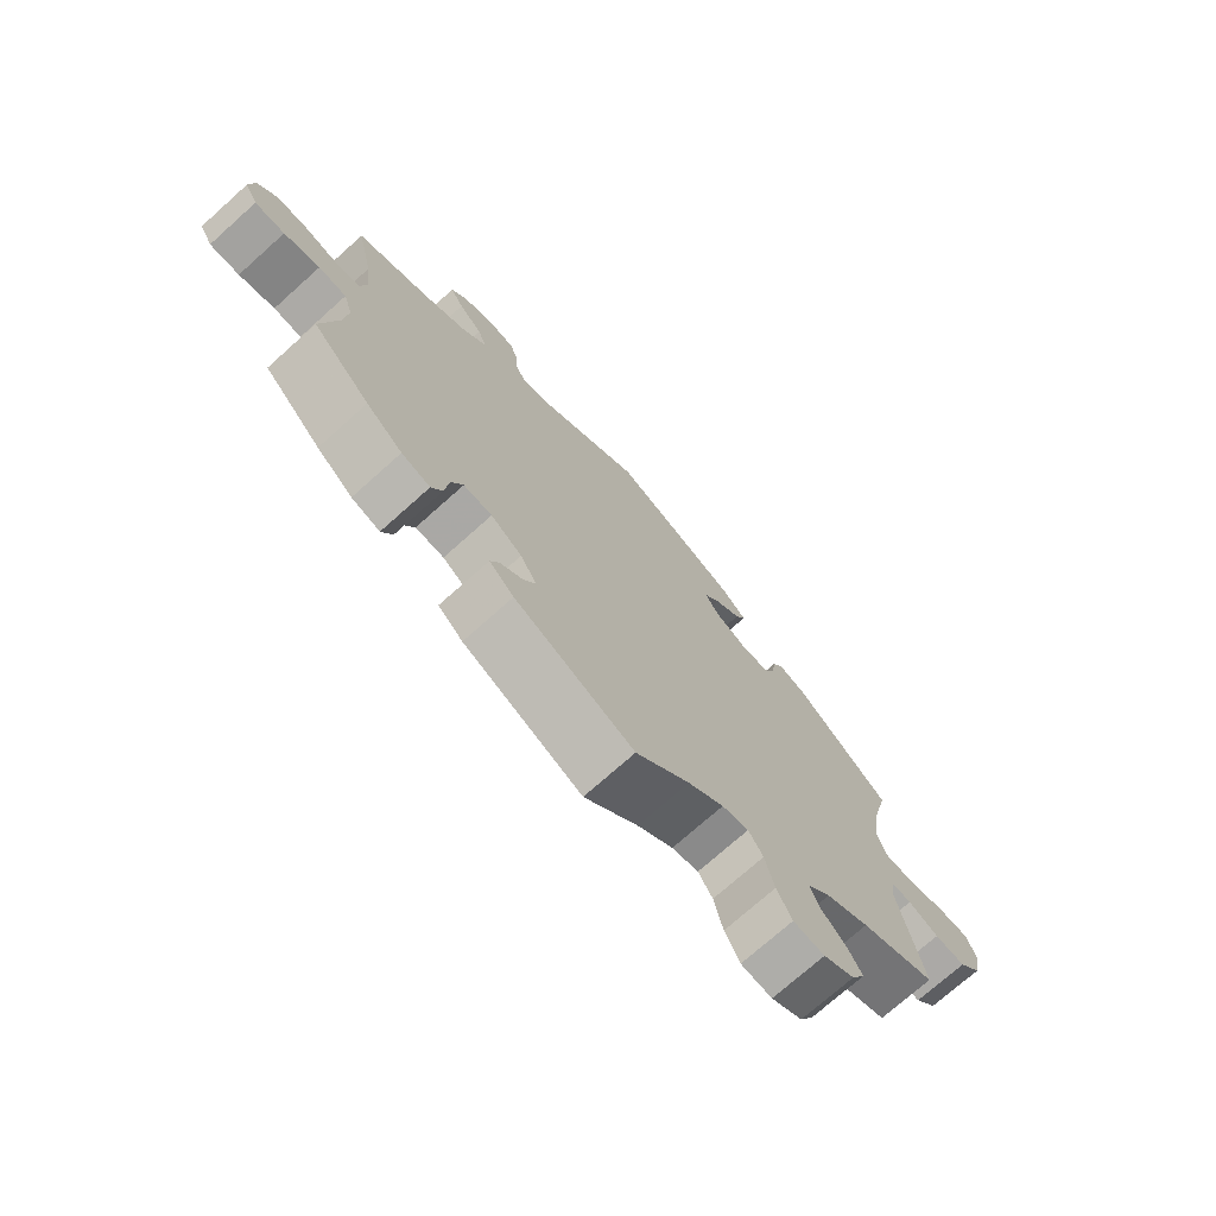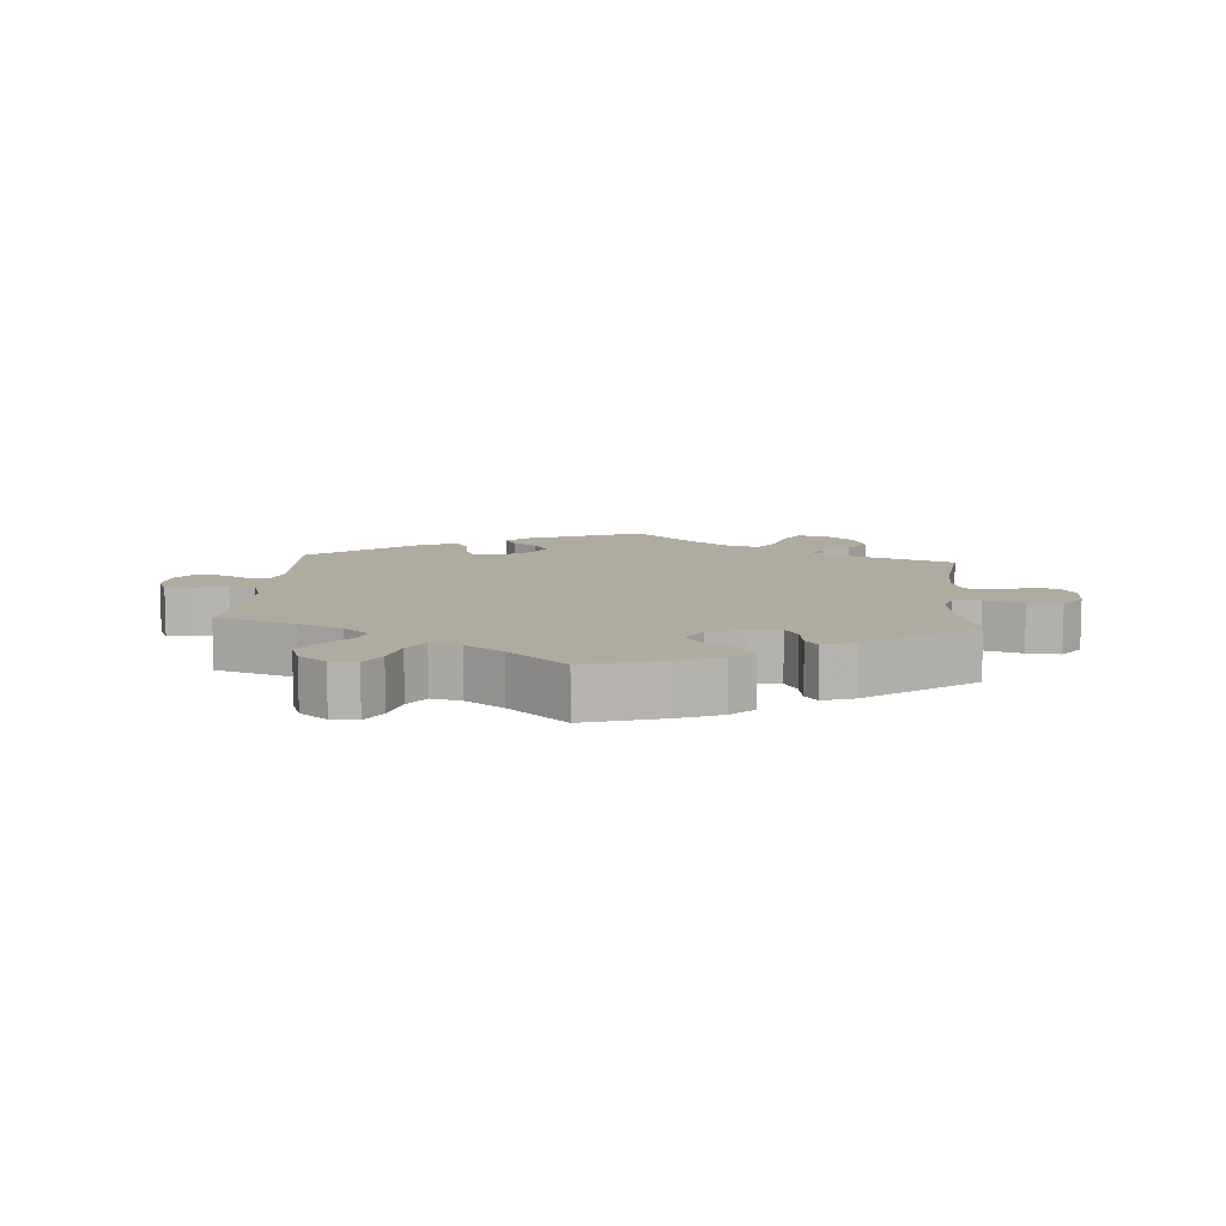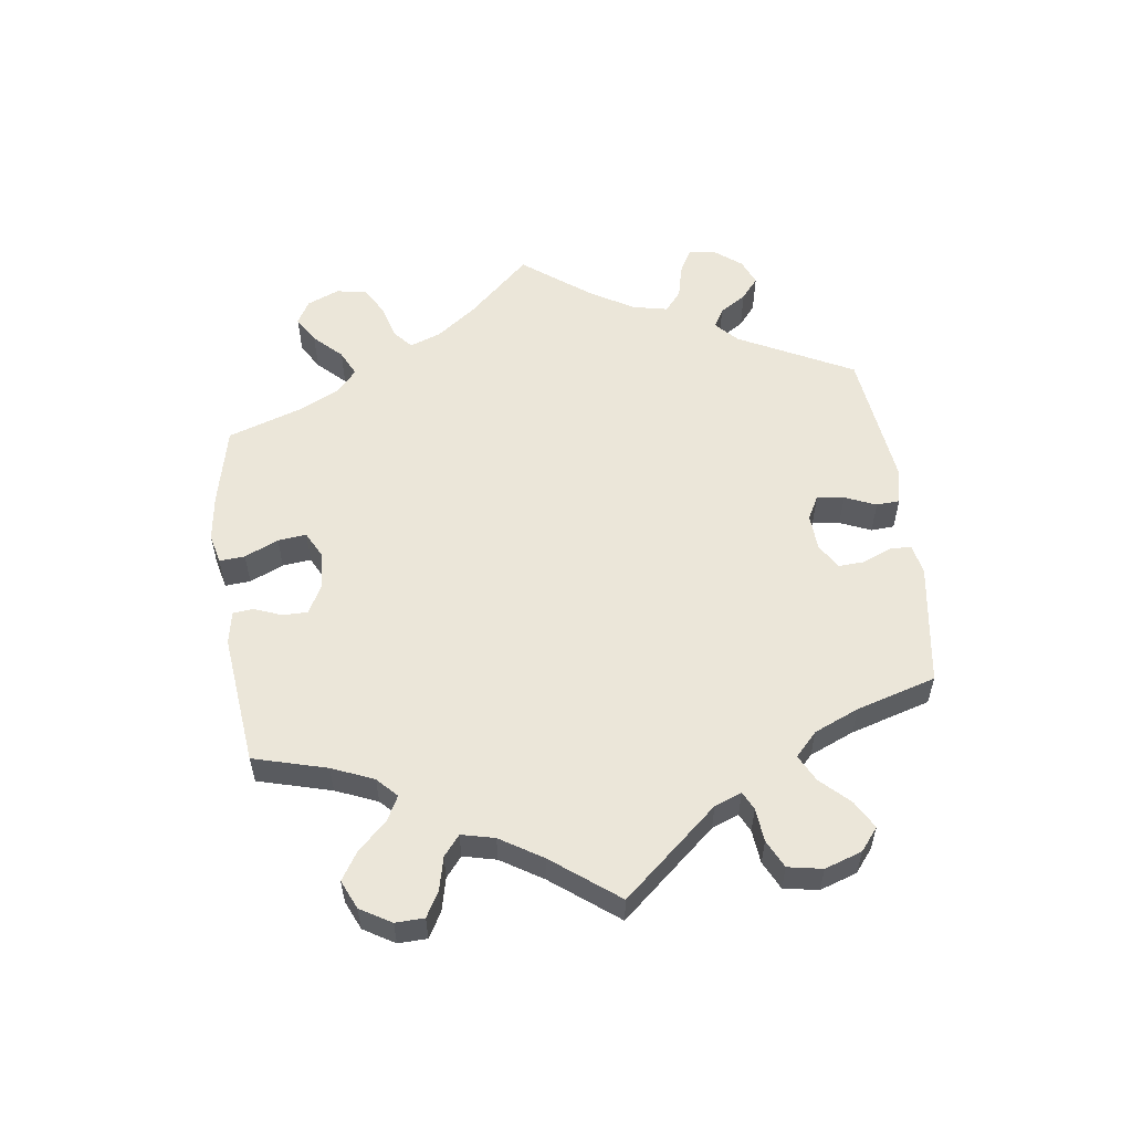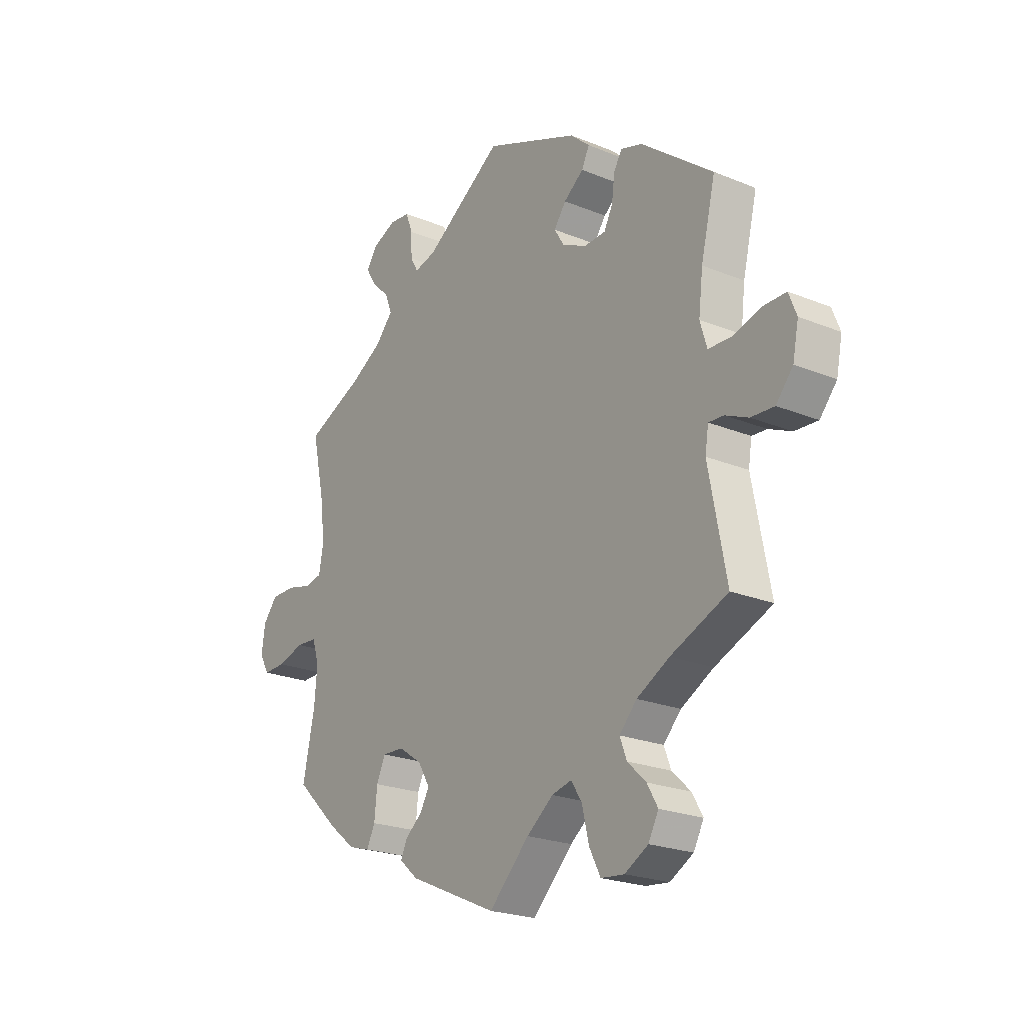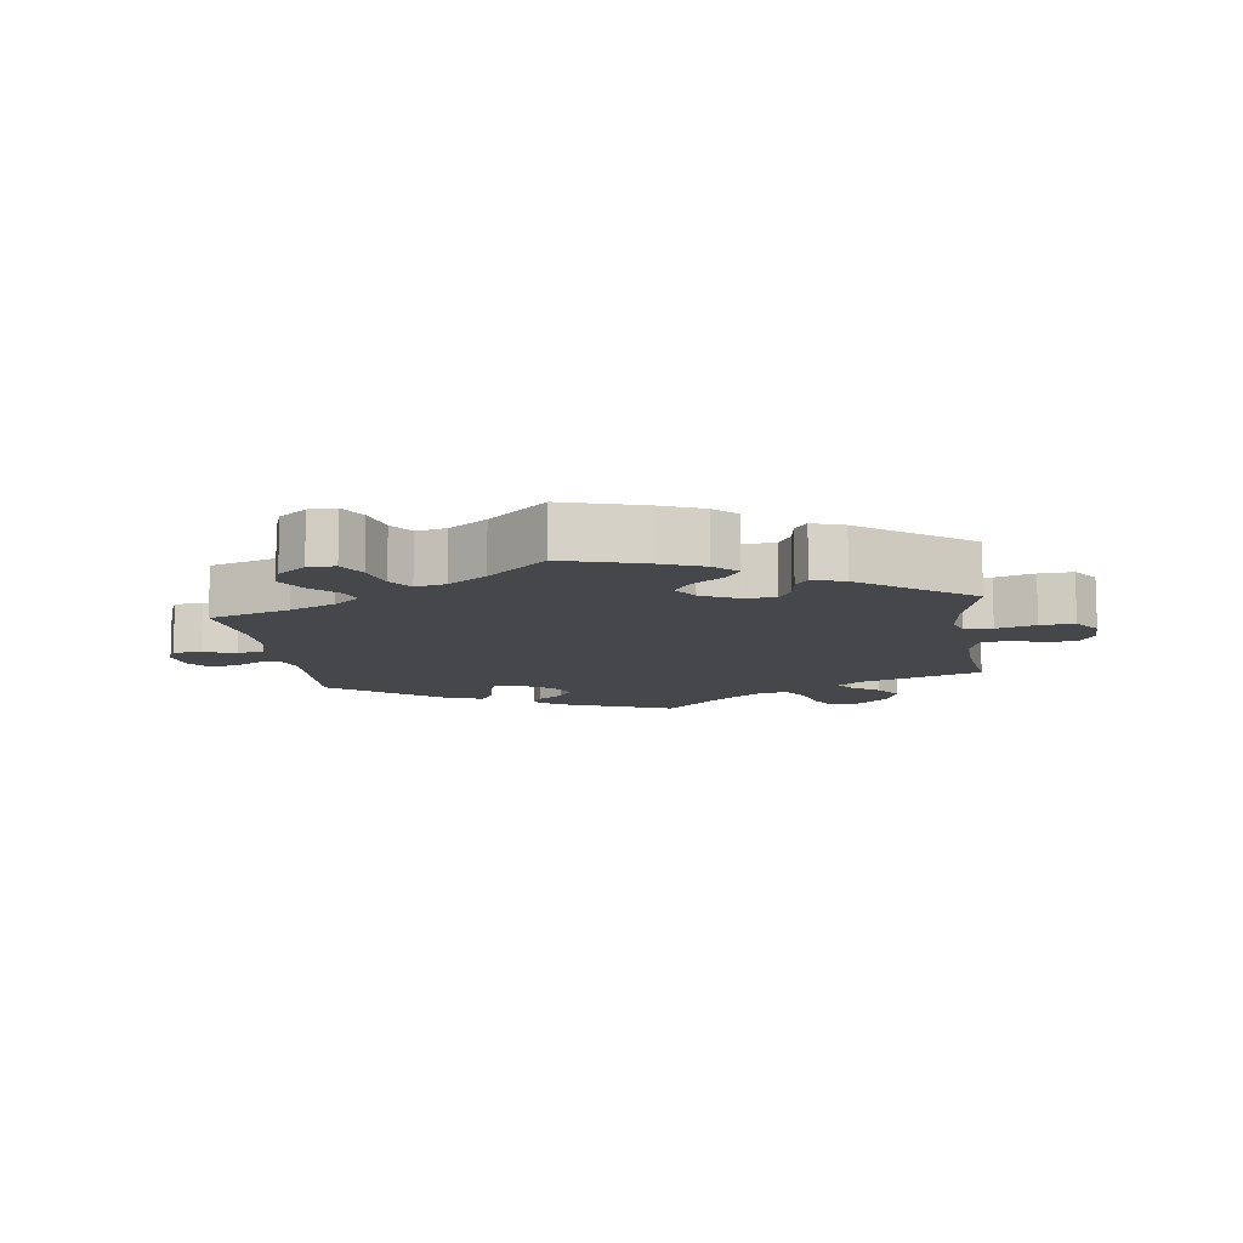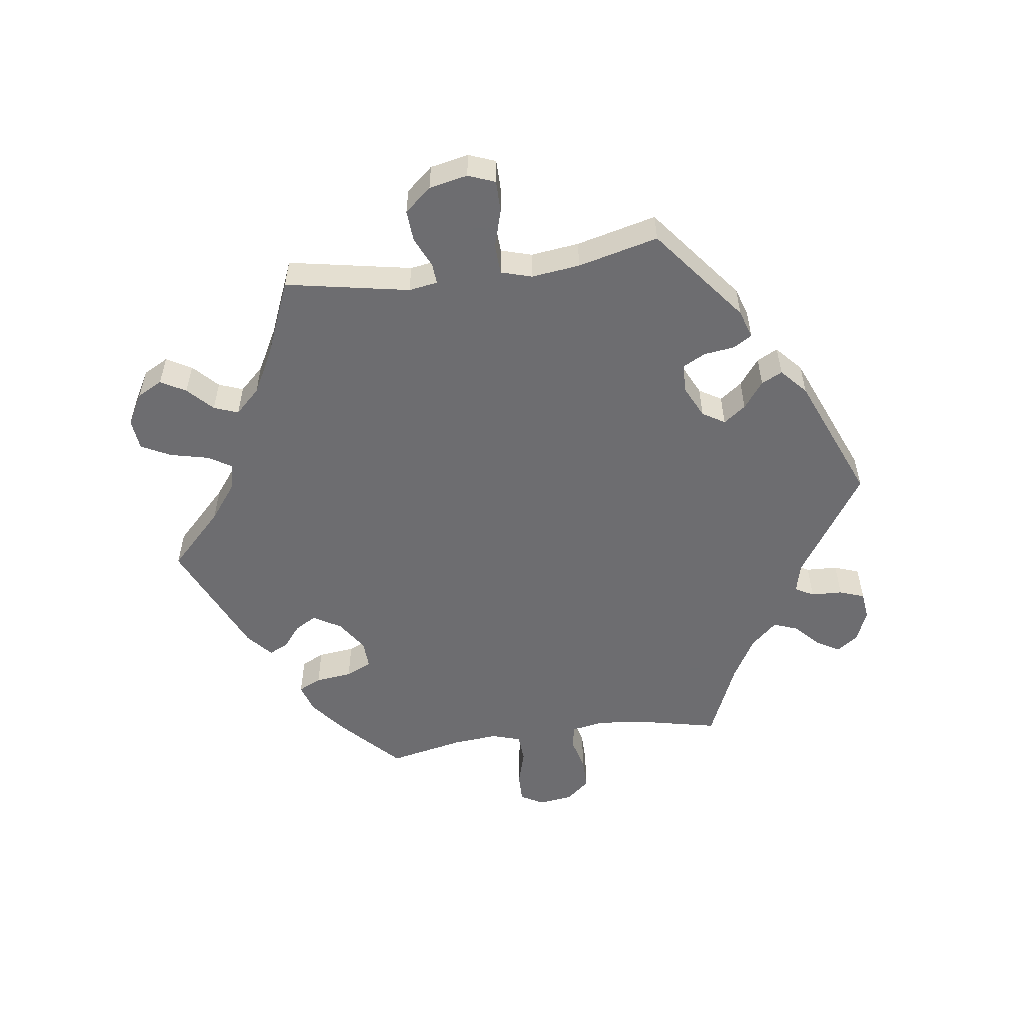
<metadata>
{"format":"obj","ext":"obj","renderer":"f3d","projection":"perspective","resolution":1024,"background":"white","views":[{"elev":-73.4,"azim":131.8,"up":"+Z"},{"elev":9.6,"azim":124.6,"up":"+Y"},{"elev":56.9,"azim":-127.6,"up":"+Y"},{"elev":-22.7,"azim":-125.0,"up":"+Z"},{"elev":-10.7,"azim":128.2,"up":"+Y"},{"elev":-54.1,"azim":-82.0,"up":"+Y"}]}
</metadata>
<code>
v -0.465 0.07 -0.099
v -0.472 0.07 -0.055
v -0.503 0.07 -0.057
v -0.55 0.07 -0.078
v -0.598 0.07 -0.081
v -0.633 0.07 -0.04
v -0.645 0.07 0.019
v -0.629 0.07 0.06
v -0.58 0.07 0.06
v -0.522 0.07 0.043
v -0.476 0.07 0.045
v -0.462 0.07 0.092
v -0.471 0.07 0.166
v -0.501 0.07 0.289
v -0.353 0.07 0.405
v -0.309 0.07 0.419
v -0.292 0.07 0.391
v -0.286 0.07 0.344
v -0.268 0.07 0.309
v -0.224 0.07 0.307
v -0.174 0.07 0.331
v -0.153 0.07 0.365
v -0.178 0.07 0.399
v -0.219 0.07 0.43
v -0.235 0.07 0.462
v -0.195 0.07 0.498
v 0 0.07 0.578
v 0.162 0.07 0.471
v 0.207 0.07 0.46
v 0.223 0.07 0.488
v 0.225 0.07 0.536
v 0.239 0.07 0.574
v 0.281 0.07 0.579
v 0.329 0.07 0.559
v 0.353 0.07 0.526
v 0.332 0.07 0.491
v 0.295 0.07 0.456
v 0.281 0.07 0.419
v 0.317 0.07 0.379
v 0.383 0.07 0.341
v 0.501 0.07 0.29
v 0.474 0.07 0.167
v 0.466 0.07 0.093
v 0.475 0.07 0.043
v 0.511 0.07 0.036
v 0.562 0.07 0.049
v 0.612 0.07 0.049
v 0.642 0.07 0.013
v 0.649 0.07 -0.039
v 0.629 0.07 -0.074
v 0.583 0.07 -0.073
v 0.528 0.07 -0.057
v 0.485 0.07 -0.06
v 0.471 0.07 -0.104
v 0.477 0.07 -0.173
v 0.501 0.07 -0.288
v 0.412 0.07 -0.372
v 0.356 0.07 -0.416
v 0.312 0.07 -0.429
v 0.295 0.07 -0.394
v 0.289 0.07 -0.338
v 0.271 0.07 -0.298
v 0.227 0.07 -0.3
v 0.179 0.07 -0.332
v 0.154 0.07 -0.374
v 0.173 0.07 -0.407
v 0.208 0.07 -0.435
v 0.221 0.07 -0.464
v 0.183 0.07 -0.497
v 0 0.07 -0.578
v -0.083 0.07 -0.496
v -0.138 0.07 -0.454
v -0.179 0.07 -0.444
v -0.201 0.07 -0.479
v -0.215 0.07 -0.538
v -0.238 0.07 -0.583
v -0.286 0.07 -0.588
v -0.334 0.07 -0.561
v -0.355 0.07 -0.522
v -0.333 0.07 -0.484
v -0.295 0.07 -0.448
v -0.281 0.07 -0.411
v -0.317 0.07 -0.373
v -0.384 0.07 -0.337
v -0.501 0.07 -0.288
v -0.465 0 -0.099
v -0.472 0 -0.055
v -0.503 0 -0.057
v -0.55 0 -0.078
v -0.598 0 -0.081
v -0.633 0 -0.04
v -0.645 0 0.019
v -0.629 0 0.06
v -0.58 0 0.06
v -0.522 0 0.043
v -0.476 0 0.045
v -0.462 0 0.092
v -0.471 0 0.166
v -0.501 0 0.289
v -0.353 0 0.405
v -0.309 0 0.419
v -0.292 0 0.391
v -0.286 0 0.344
v -0.268 0 0.309
v -0.224 0 0.307
v -0.174 0 0.331
v -0.153 0 0.365
v -0.178 0 0.399
v -0.219 0 0.43
v -0.235 0 0.462
v -0.195 0 0.498
v 0 0 0.578
v 0.162 0 0.471
v 0.207 0 0.46
v 0.223 0 0.488
v 0.225 0 0.536
v 0.239 0 0.574
v 0.281 0 0.579
v 0.329 0 0.559
v 0.353 0 0.526
v 0.332 0 0.491
v 0.295 0 0.456
v 0.281 0 0.419
v 0.317 0 0.379
v 0.383 0 0.341
v 0.501 0 0.29
v 0.474 0 0.167
v 0.466 0 0.093
v 0.475 0 0.043
v 0.511 0 0.036
v 0.562 0 0.049
v 0.612 0 0.049
v 0.642 0 0.013
v 0.649 0 -0.039
v 0.629 0 -0.074
v 0.583 0 -0.073
v 0.528 0 -0.057
v 0.485 0 -0.06
v 0.471 0 -0.104
v 0.477 0 -0.173
v 0.501 0 -0.288
v 0.412 0 -0.372
v 0.356 0 -0.416
v 0.312 0 -0.429
v 0.295 0 -0.394
v 0.289 0 -0.338
v 0.271 0 -0.298
v 0.227 0 -0.3
v 0.179 0 -0.332
v 0.154 0 -0.374
v 0.173 0 -0.407
v 0.208 0 -0.435
v 0.221 0 -0.464
v 0.183 0 -0.497
v 0 0 -0.578
v -0.083 0 -0.496
v -0.138 0 -0.454
v -0.179 0 -0.444
v -0.201 0 -0.479
v -0.215 0 -0.538
v -0.238 0 -0.583
v -0.286 0 -0.588
v -0.334 0 -0.561
v -0.355 0 -0.522
v -0.333 0 -0.484
v -0.295 0 -0.448
v -0.281 0 -0.411
v -0.317 0 -0.373
v -0.384 0 -0.337
v -0.501 0 -0.288
f 84 85 1
f 83 84 1 2
f 82 83 2
f 78 79 80 81
f 78 81 82
f 77 78 82
f 74 75 76 77
f 73 74 77 82
f 72 73 82 2
f 68 69 70 71
f 66 67 68 71
f 65 66 71 72
f 64 65 72 2
f 58 59 60 61
f 58 61 62
f 55 56 57 58
f 54 55 58 62
f 53 54 62 63
f 49 50 51 52
f 49 52 53
f 48 49 53
f 45 46 47 48
f 45 48 53
f 44 45 53 63
f 40 41 42
f 39 40 42 43
f 38 39 43 44
f 34 35 36 37
f 34 37 38
f 33 34 38
f 30 31 32 33
f 29 30 33 38
f 28 29 38 44
f 23 24 25 26
f 22 23 26 27
f 21 22 27 28
f 15 16 17 18
f 13 14 15 18
f 12 13 18 19
f 11 12 19 20
f 7 8 9 10
f 7 10 11
f 6 7 11
f 3 4 5 6
f 2 3 6 11
f 28 44 63 64
f 20 21 28 64
f 2 11 20 64
f 86 170 169
f 87 86 169 168
f 87 168 167
f 166 165 164 163
f 167 166 163
f 167 163 162
f 162 161 160 159
f 167 162 159 158
f 87 167 158 157
f 156 155 154 153
f 156 153 152 151
f 157 156 151 150
f 87 157 150 149
f 146 145 144 143
f 147 146 143
f 143 142 141 140
f 147 143 140 139
f 148 147 139 138
f 137 136 135 134
f 138 137 134
f 138 134 133
f 133 132 131 130
f 138 133 130
f 148 138 130 129
f 127 126 125
f 128 127 125 124
f 129 128 124 123
f 122 121 120 119
f 123 122 119
f 123 119 118
f 118 117 116 115
f 123 118 115 114
f 129 123 114 113
f 111 110 109 108
f 112 111 108 107
f 113 112 107 106
f 103 102 101 100
f 103 100 99 98
f 104 103 98 97
f 105 104 97 96
f 95 94 93 92
f 96 95 92
f 96 92 91
f 91 90 89 88
f 96 91 88 87
f 149 148 129 113
f 149 113 106 105
f 149 105 96 87
f 1 86 87 2
f 2 87 88 3
f 3 88 89 4
f 4 89 90 5
f 5 90 91 6
f 6 91 92 7
f 7 92 93 8
f 8 93 94 9
f 9 94 95 10
f 10 95 96 11
f 11 96 97 12
f 12 97 98 13
f 13 98 99 14
f 14 99 100 15
f 15 100 101 16
f 16 101 102 17
f 17 102 103 18
f 18 103 104 19
f 19 104 105 20
f 20 105 106 21
f 21 106 107 22
f 22 107 108 23
f 23 108 109 24
f 24 109 110 25
f 25 110 111 26
f 26 111 112 27
f 27 112 113 28
f 28 113 114 29
f 29 114 115 30
f 30 115 116 31
f 31 116 117 32
f 32 117 118 33
f 33 118 119 34
f 34 119 120 35
f 35 120 121 36
f 36 121 122 37
f 37 122 123 38
f 38 123 124 39
f 39 124 125 40
f 40 125 126 41
f 41 126 127 42
f 42 127 128 43
f 43 128 129 44
f 44 129 130 45
f 45 130 131 46
f 46 131 132 47
f 47 132 133 48
f 48 133 134 49
f 49 134 135 50
f 50 135 136 51
f 51 136 137 52
f 52 137 138 53
f 53 138 139 54
f 54 139 140 55
f 55 140 141 56
f 56 141 142 57
f 57 142 143 58
f 58 143 144 59
f 59 144 145 60
f 60 145 146 61
f 61 146 147 62
f 62 147 148 63
f 63 148 149 64
f 64 149 150 65
f 65 150 151 66
f 66 151 152 67
f 67 152 153 68
f 68 153 154 69
f 69 154 155 70
f 70 155 156 71
f 71 156 157 72
f 72 157 158 73
f 73 158 159 74
f 74 159 160 75
f 75 160 161 76
f 76 161 162 77
f 77 162 163 78
f 78 163 164 79
f 79 164 165 80
f 80 165 166 81
f 81 166 167 82
f 82 167 168 83
f 83 168 169 84
f 84 169 170 85
f 85 170 86 1

</code>
